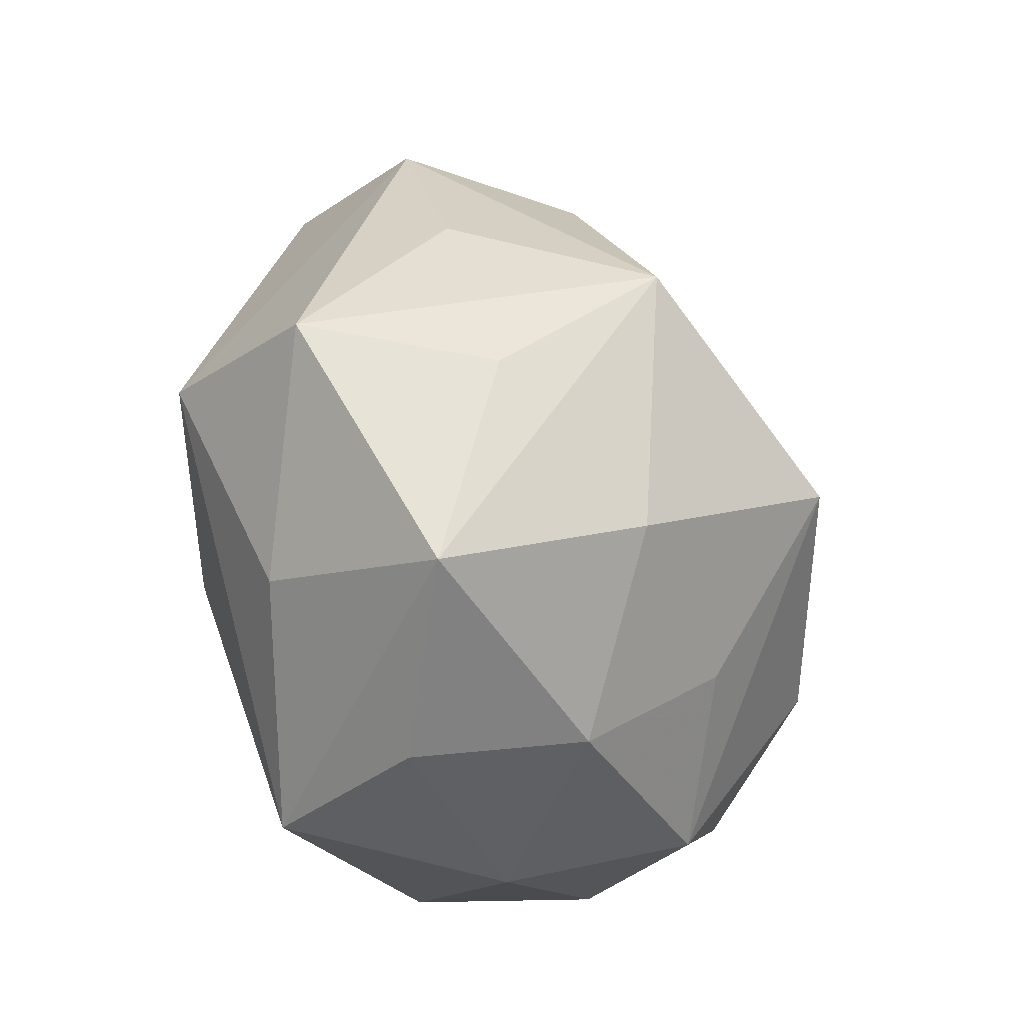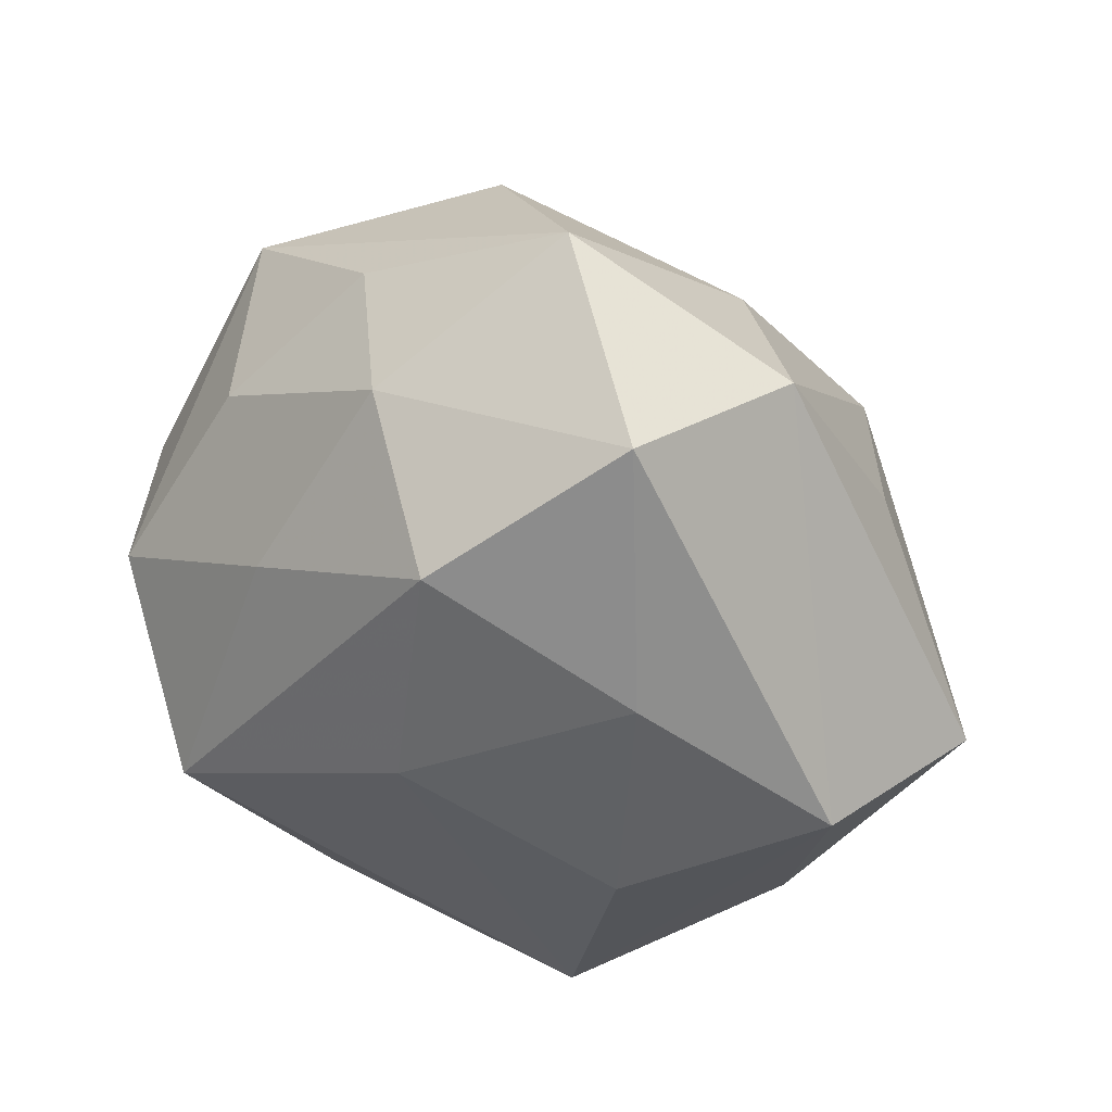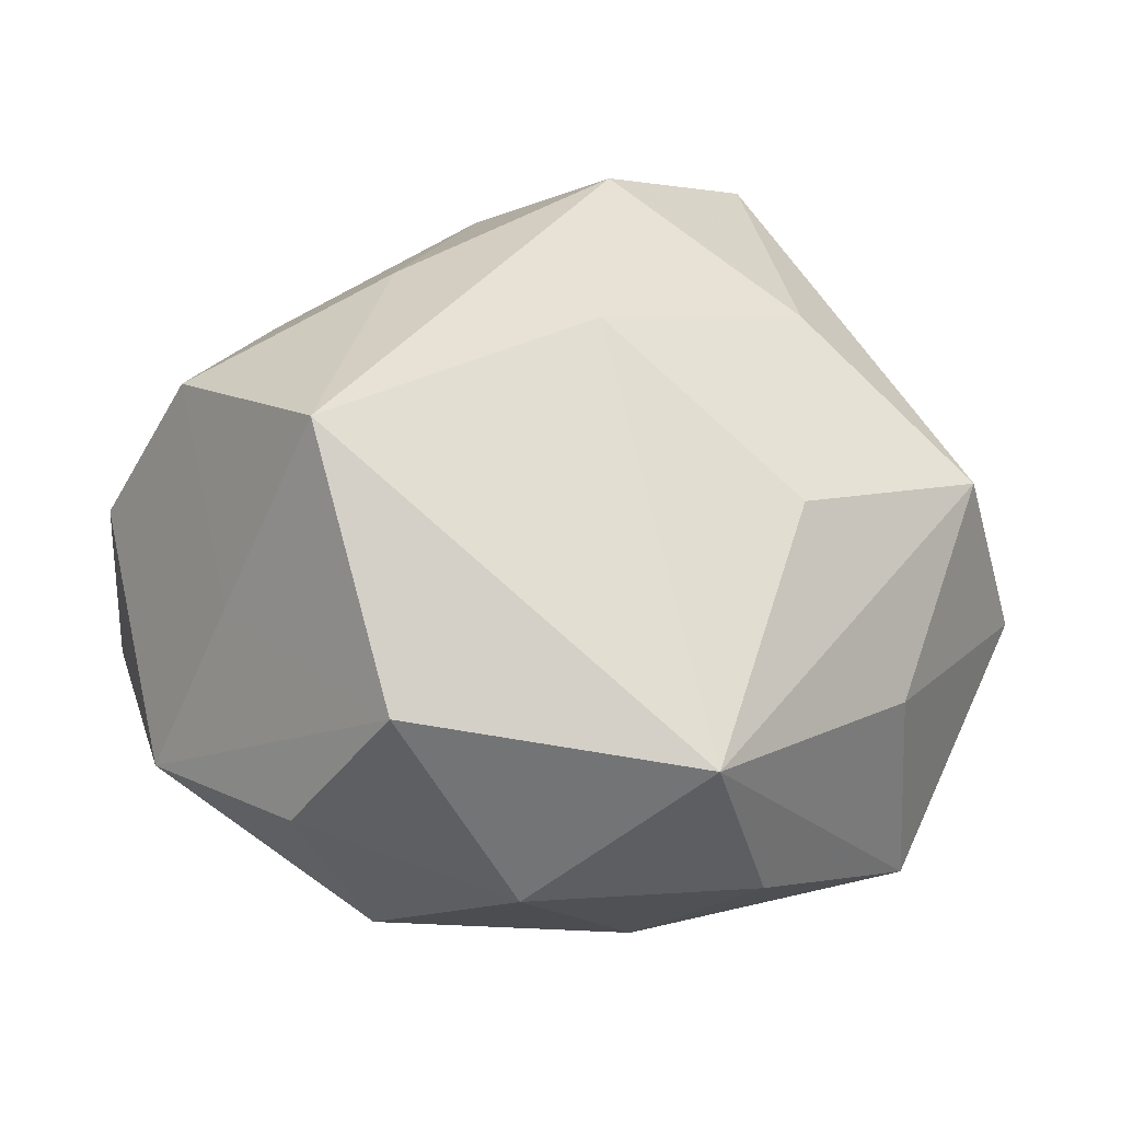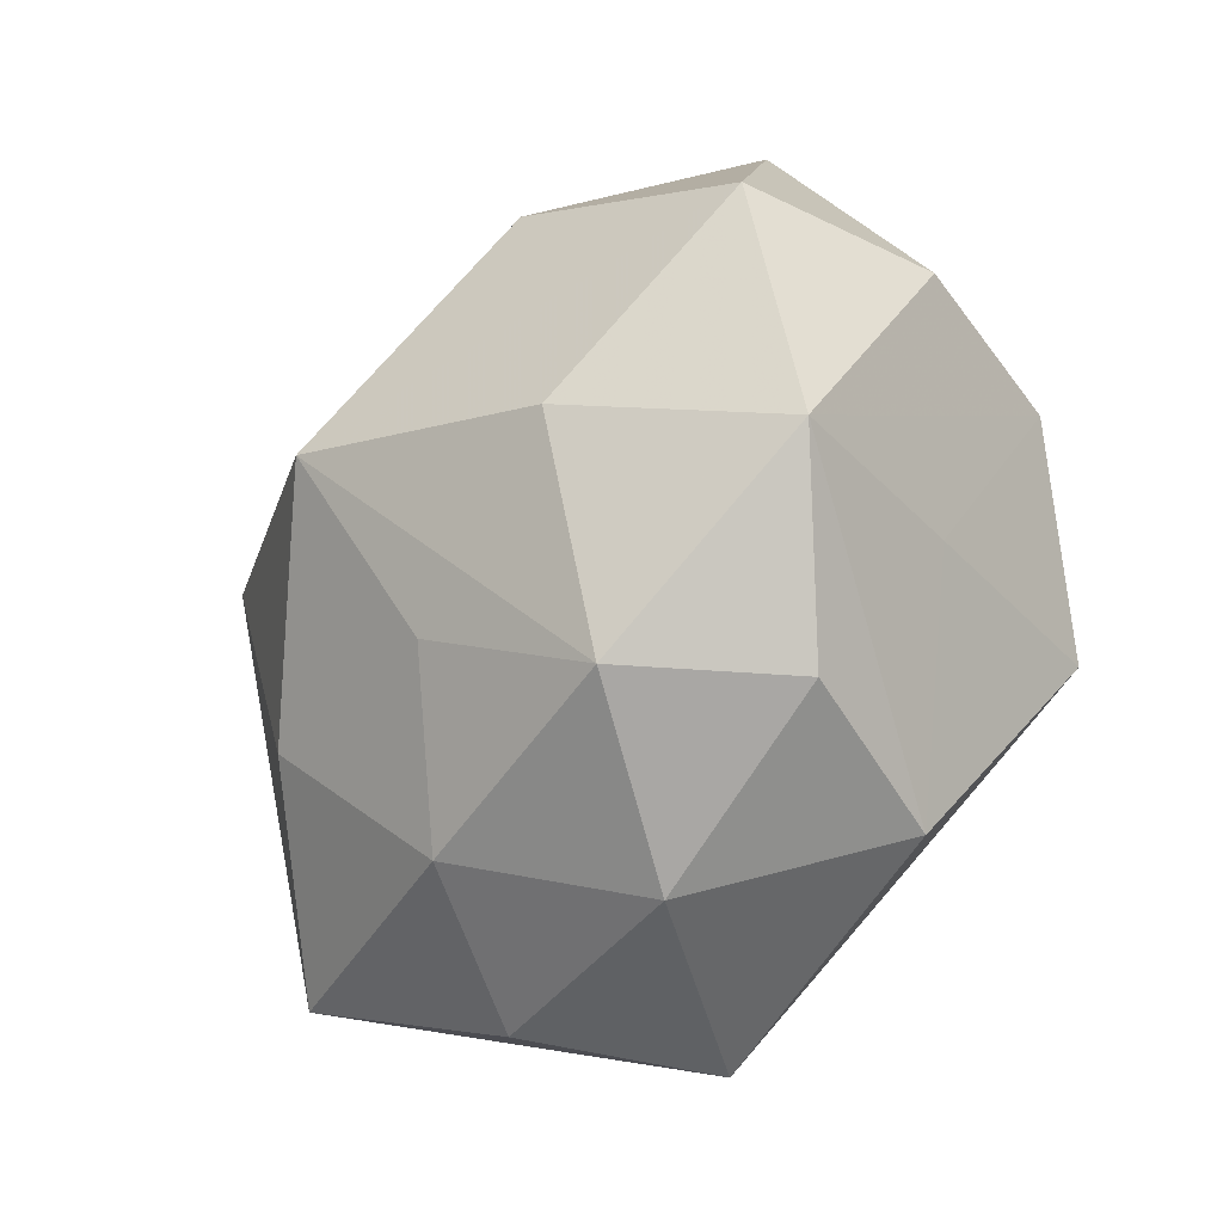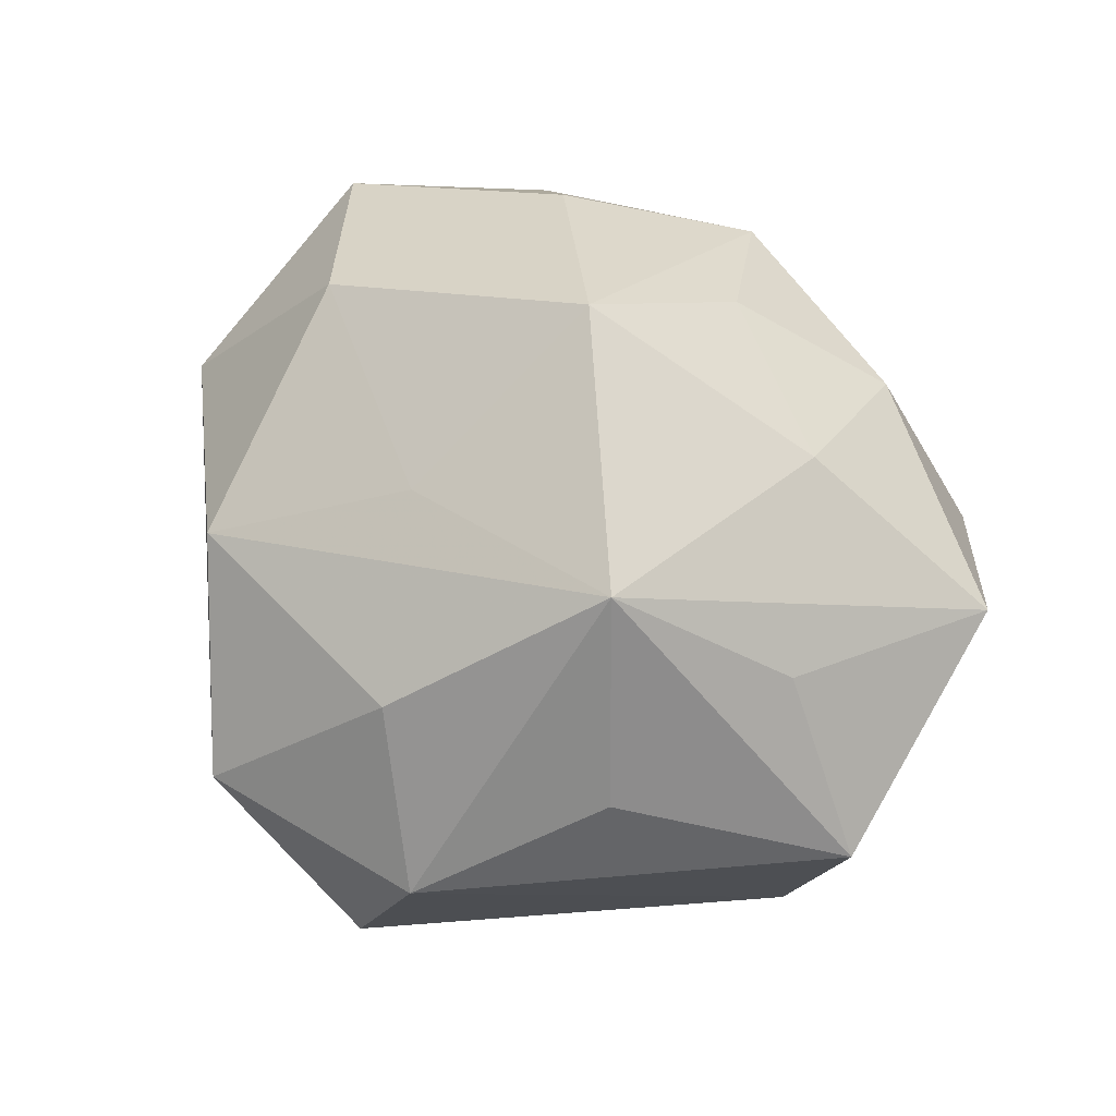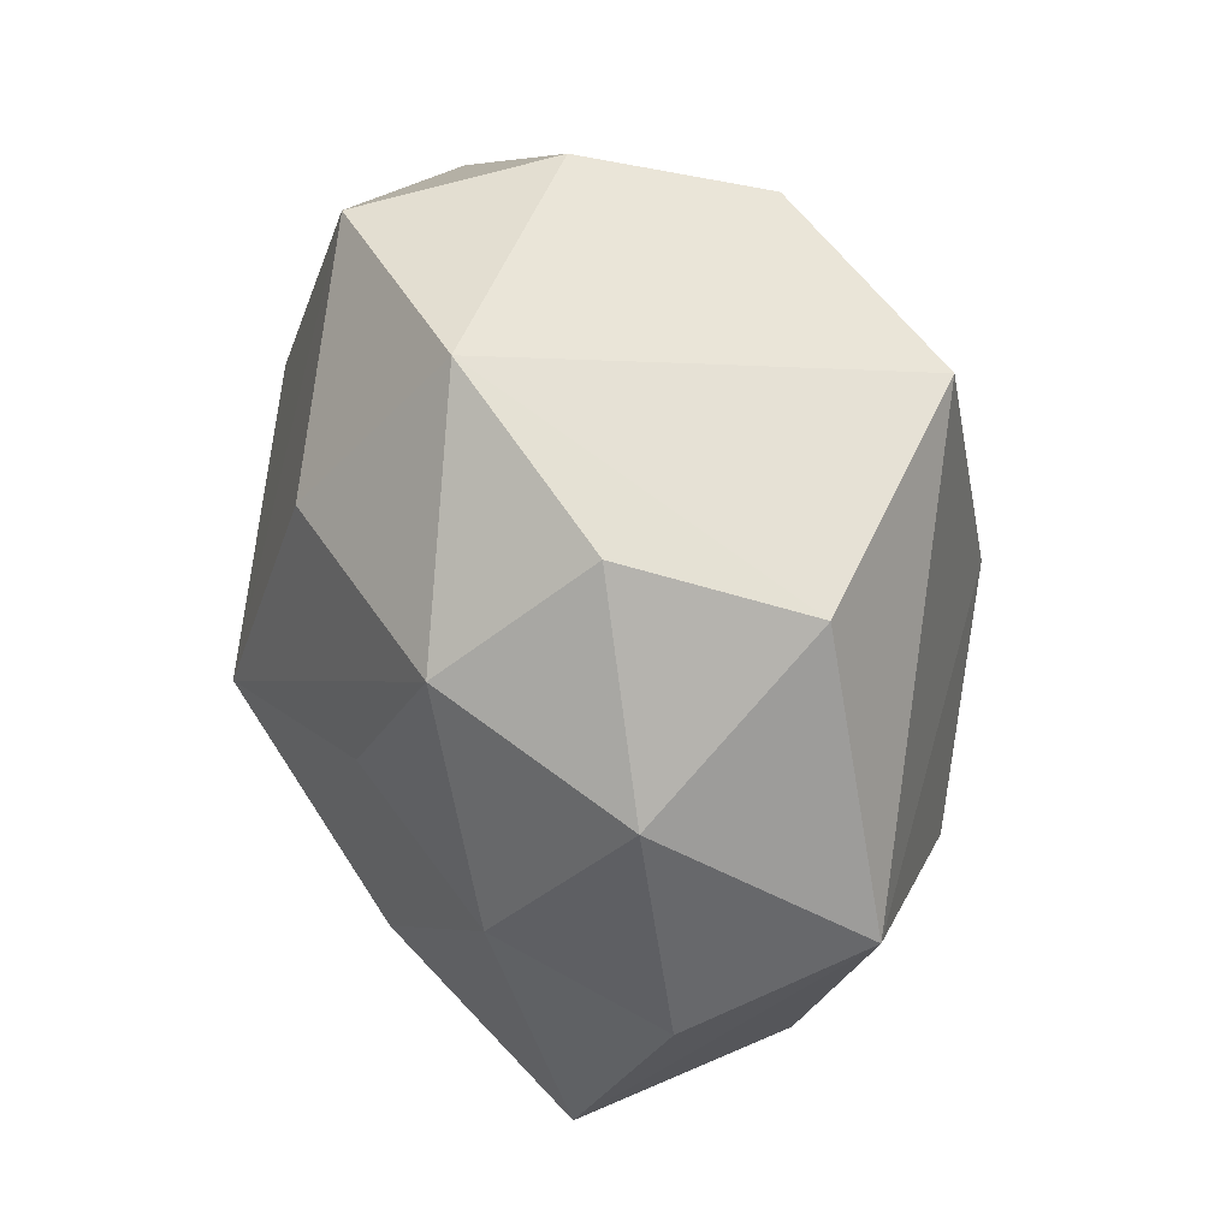
<metadata>
{"format":"obj","ext":"obj","renderer":"f3d","projection":"perspective","resolution":1024,"background":"white","views":[{"elev":-33.9,"azim":-59.6,"up":"+Y"},{"elev":43.8,"azim":-149.8,"up":"+Y"},{"elev":-40.0,"azim":178.0,"up":"+Y"},{"elev":-54.4,"azim":60.3,"up":"+Y"},{"elev":59.9,"azim":-122.7,"up":"+Z"},{"elev":-60.5,"azim":103.2,"up":"+Y"}]}
</metadata>
<code>
v -0.0176 0.03942 0.02187
v -0.04211 0.02125 0.01563
v -0.02828 0.01248 0.0401
v -0.02979 -0.01461 -0.03095
v -0.04305 -0.005279 0.02456
v 0.05748 -0.0003248 0.01948
v -0.004331 0.05903 0.0003987
v 0.004959 -0.02954 0.03022
v 0.04836 0.03065 0.009202
v 0.00509 -0.005906 0.04725
v -0.01892 -0.04895 -0.02312
v -0.02521 0.0503 -0.02095
v 0.03682 0.02755 -0.01551
v 0.05712 0.002721 -0.006157
v 0.003275 -0.05297 -0.001547
v 0.02884 -0.01385 -0.04303
v 0.02058 0.01999 -0.03354
v -0.03127 0.01785 -0.02968
v 0.03393 0.01605 0.03455
v 0.01059 0.04355 -0.0206
v -0.04354 -0.02804 -0.009377
v 0.0213 -0.04437 0.01697
v 0.04944 -0.02769 0.00766
v -0.01106 -0.04392 0.01911
v 0.04644 0.004887 -0.02817
v -0.05322 -0.0005111 -0.01907
v -0.004965 0.004336 -0.04219
v 0.03257 -0.0198 0.03017
v -0.02619 -0.04845 0.001353
v -0.02254 -0.02217 0.03443
v 0.0187 -0.04415 -0.02534
v -0.06081 -0.003734 0.005186
v -0.03372 0.04613 0.003103
v 0.02357 0.04384 -0.002466
v 0.03085 -0.0438 -0.004117
v -0.006567 0.03436 -0.03748
v 0.01727 0.04535 0.02058
v 0.001607 0.02297 0.03318
v 0.03981 -0.02121 -0.01623
v -0.04595 -0.03483 0.01767
f 25 20 13
f 7 20 12
f 28 6 10
f 10 22 28
f 11 27 16
f 12 20 36
f 36 16 27
f 21 11 40
f 21 26 11
f 32 21 40
f 26 21 32
f 4 27 11
f 11 26 4
f 40 11 29
f 23 6 28
f 28 22 23
f 14 23 25
f 6 23 14
f 9 7 37
f 6 14 9
f 25 13 9
f 9 14 25
f 33 7 12
f 33 32 2
f 12 26 33
f 26 32 33
f 3 33 2
f 2 32 3
f 19 10 6
f 19 9 37
f 6 9 19
f 22 10 8
f 18 36 27
f 27 4 18
f 18 4 26
f 18 26 12
f 12 36 18
f 17 20 25
f 17 36 20
f 25 16 17
f 16 36 17
f 40 29 24
f 22 8 24
f 15 29 11
f 22 24 15
f 15 24 29
f 20 7 34
f 7 9 34
f 34 13 20
f 34 9 13
f 30 3 40
f 10 3 30
f 40 24 30
f 30 8 10
f 30 24 8
f 7 33 1
f 33 3 1
f 37 7 1
f 1 3 37
f 5 32 40
f 40 3 5
f 5 3 32
f 38 3 10
f 10 19 38
f 37 3 38
f 38 19 37
f 11 16 31
f 31 15 11
f 35 23 22
f 35 31 23
f 22 15 35
f 15 31 35
f 39 31 16
f 23 31 39
f 39 16 25
f 25 23 39

</code>
